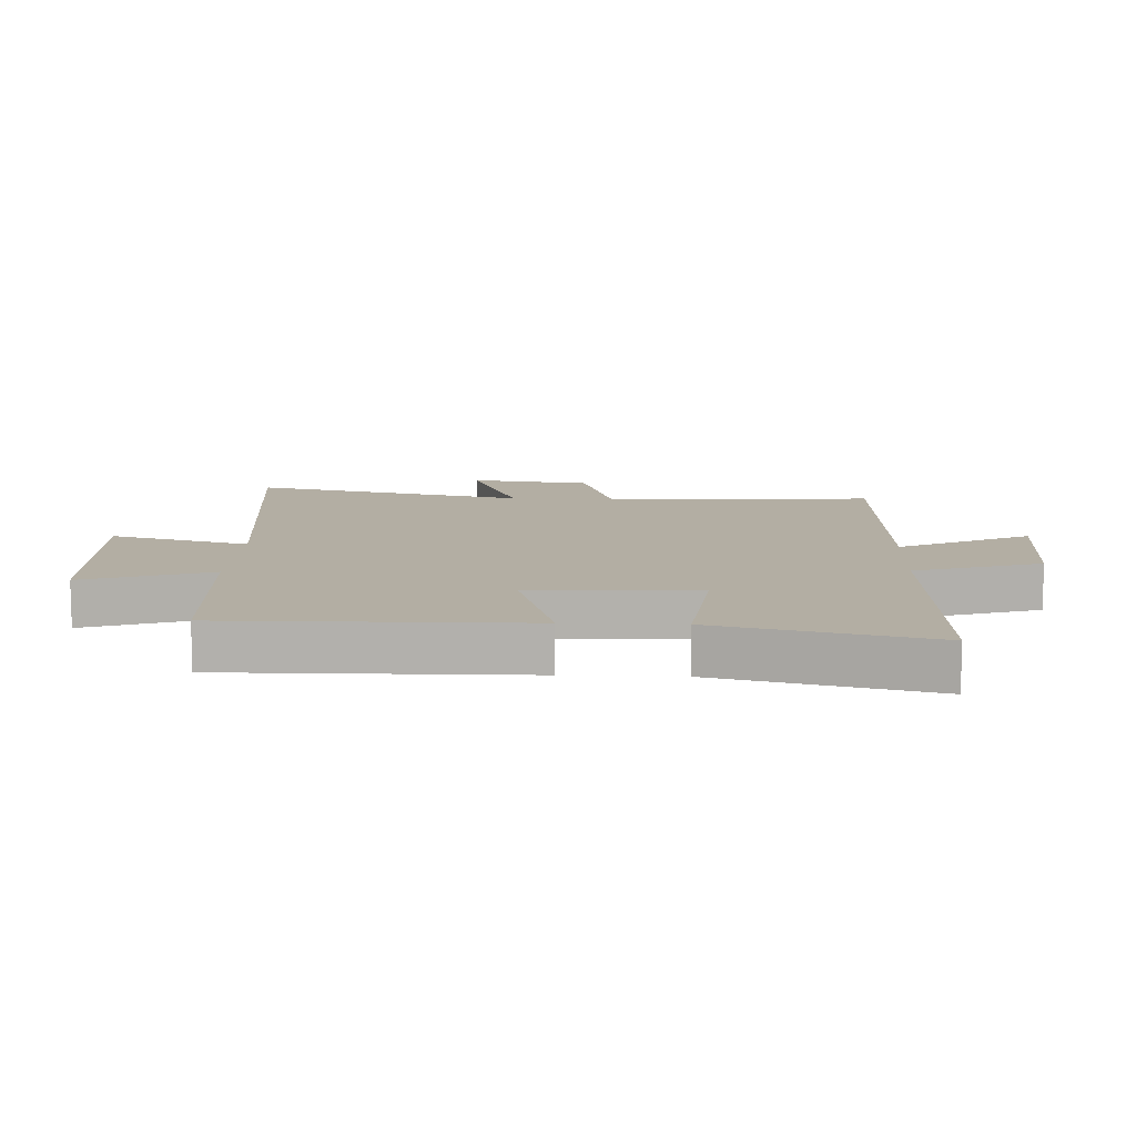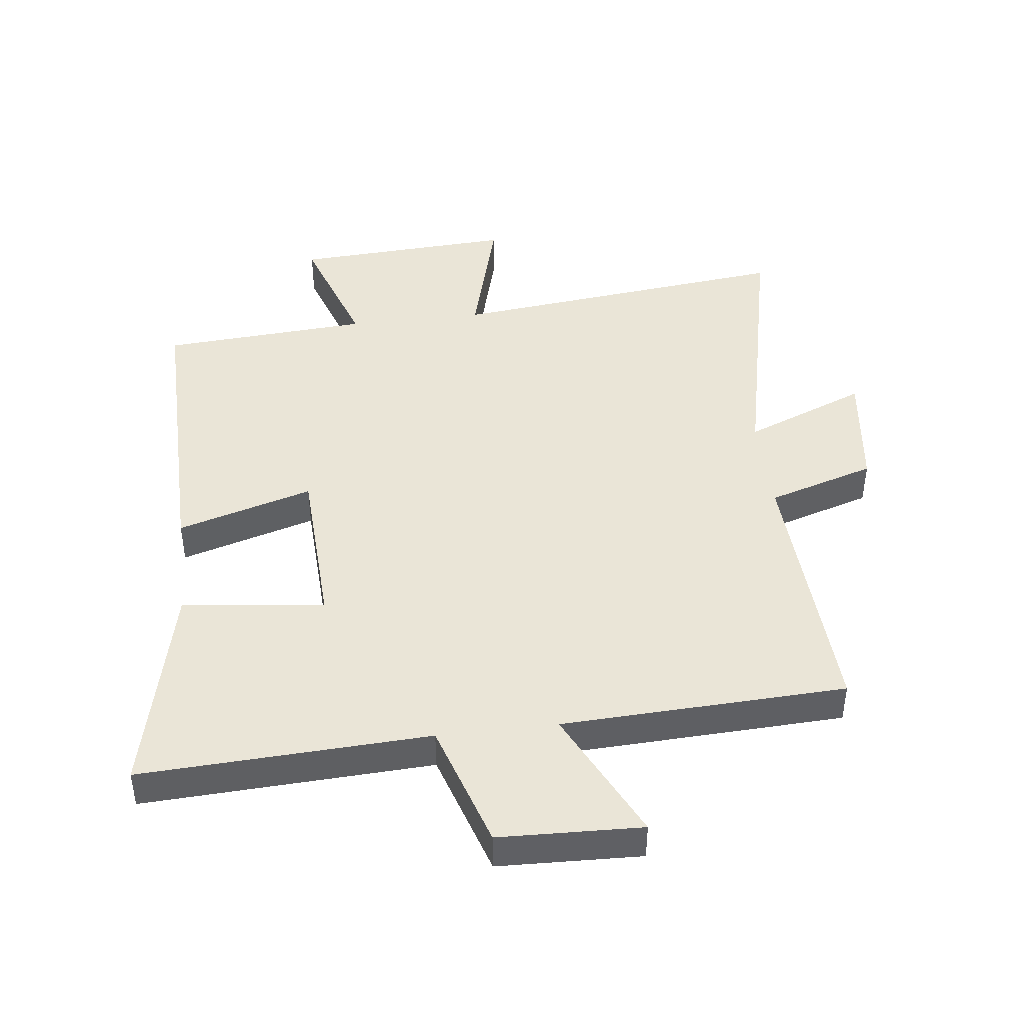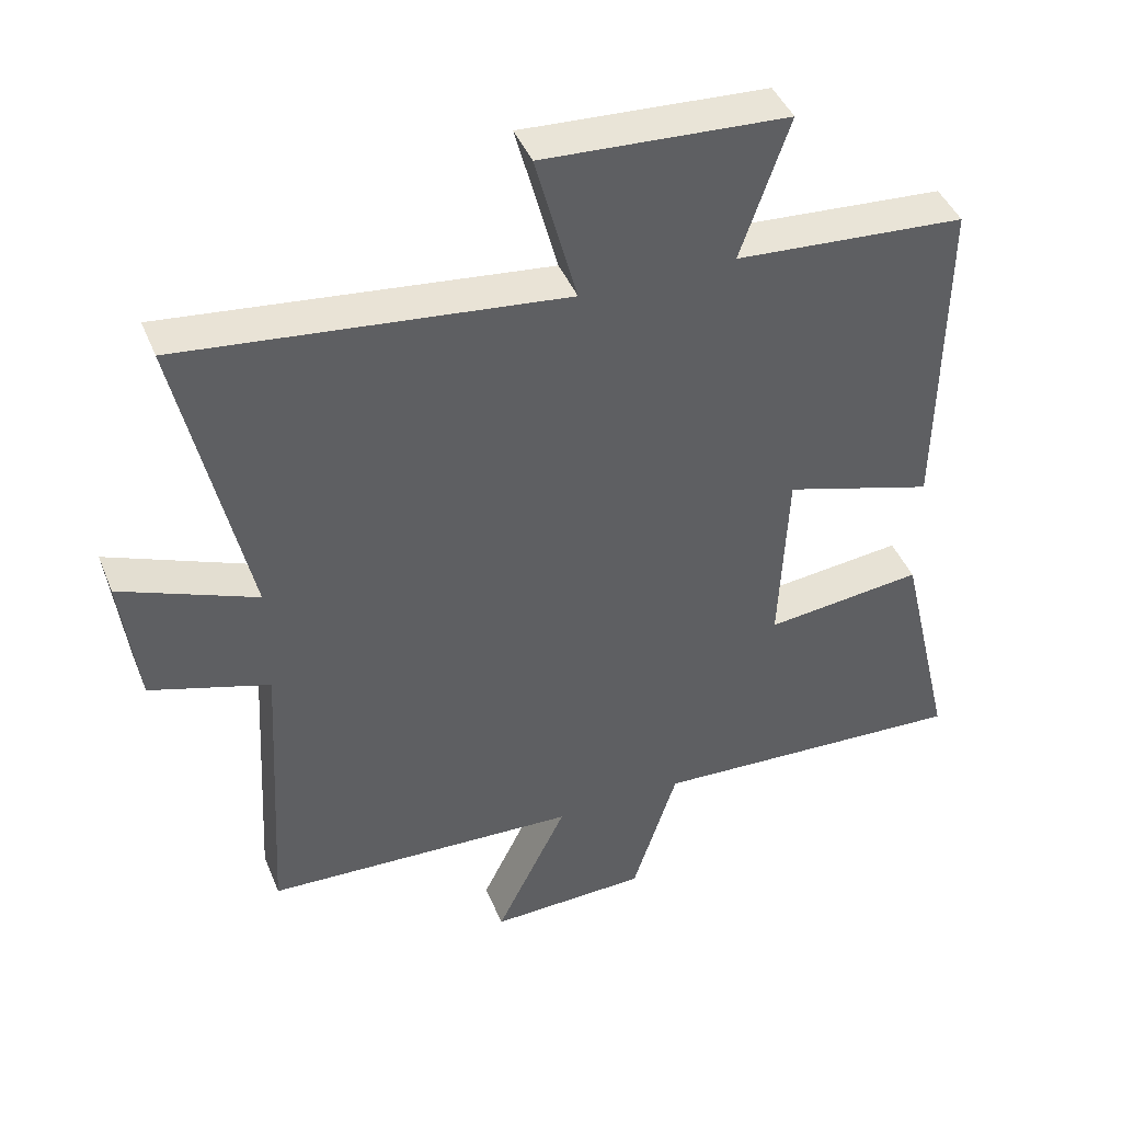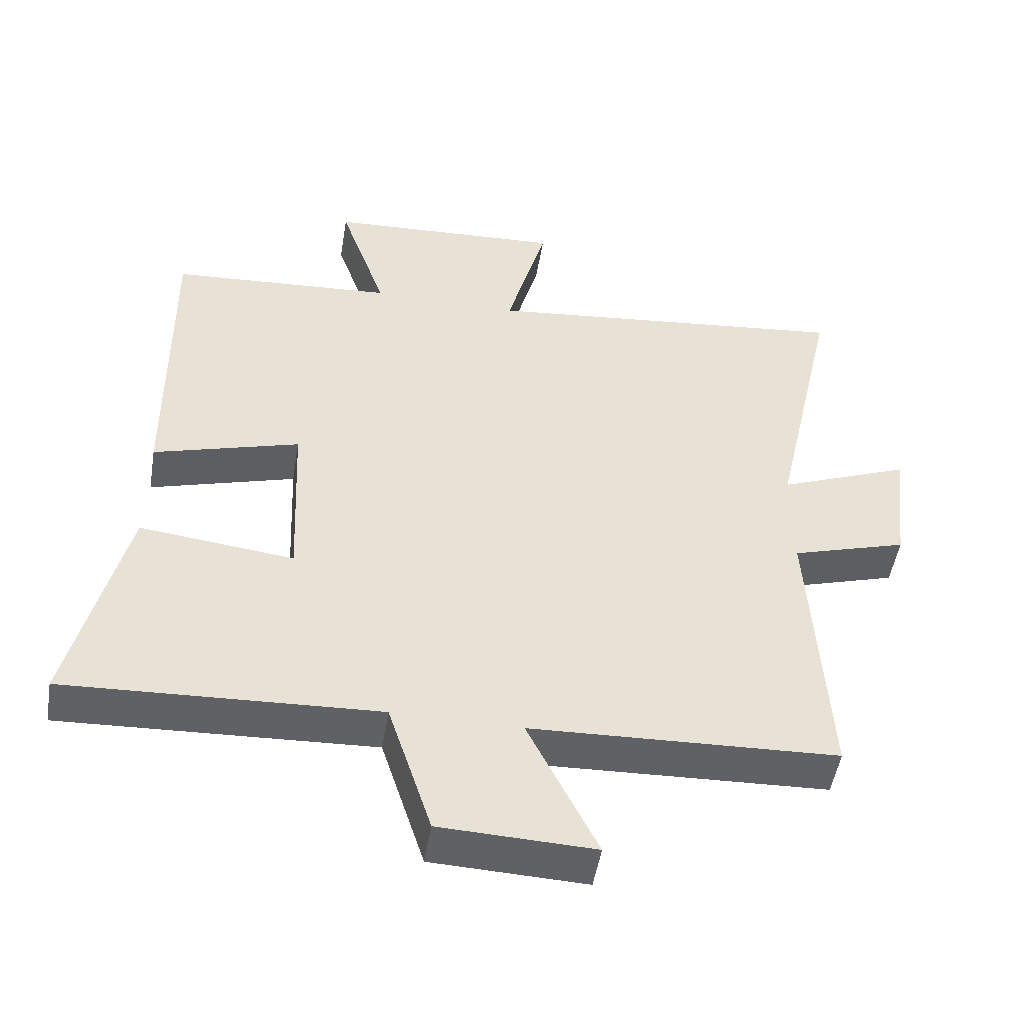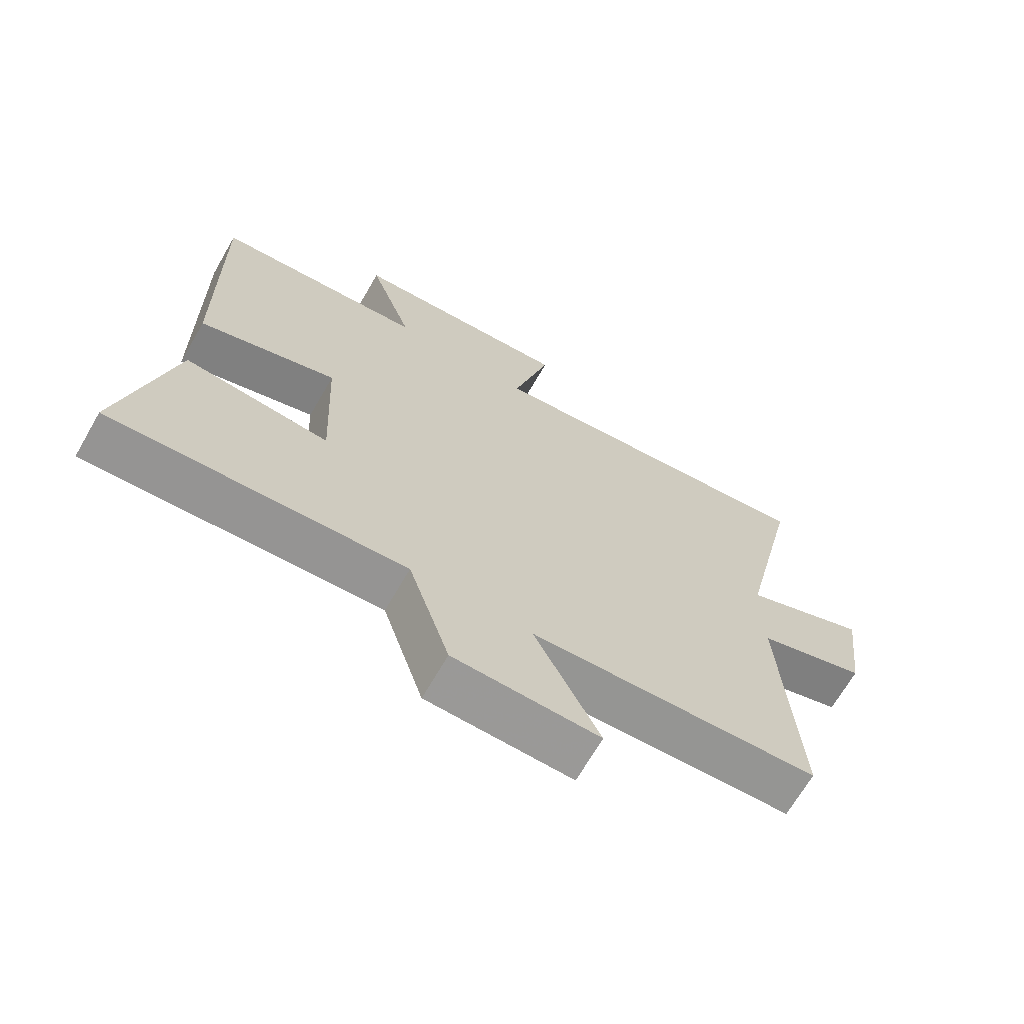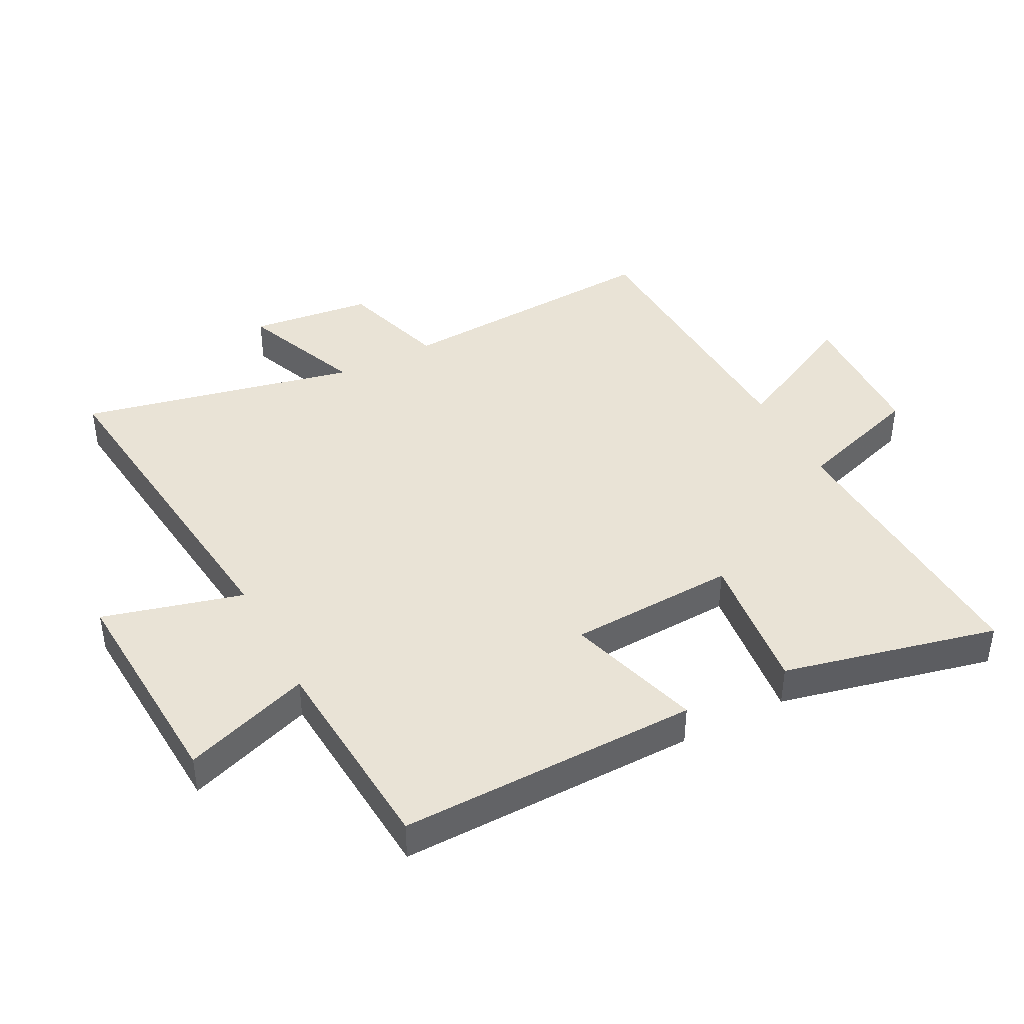
<metadata>
{"format":"obj","ext":"obj","renderer":"f3d","projection":"perspective","resolution":1024,"background":"white","views":[{"elev":11.0,"azim":92.6,"up":"+Y"},{"elev":44.2,"azim":173.2,"up":"+Y"},{"elev":43.2,"azim":-21.1,"up":"+Z"},{"elev":-50.2,"azim":170.6,"up":"+Z"},{"elev":-68.3,"azim":150.0,"up":"+Z"},{"elev":42.1,"azim":62.3,"up":"+Y"}]}
</metadata>
<code>
v -0.598 0.07 0.561
v -0.048 0.07 0.5
v -0.108 0.07 0.723
v 0.244 0.07 0.703
v 0.174 0.07 0.5
v 0.506 0.07 0.477
v 0.5 0.07 -0.002
v 0.284 0.07 0.062
v 0.272 0.07 -0.206
v 0.5 0.07 -0.18
v 0.58 0.07 -0.522
v 0.12 0.07 -0.5
v 0.055 0.07 -0.702
v -0.173 0.07 -0.71
v -0.07 0.07 -0.5
v -0.524 0.07 -0.481
v -0.5 0.07 -0.048
v -0.672 0.07 0.005
v -0.696 0.07 0.199
v -0.5 0.07 0.12
v -0.598 0 0.561
v -0.048 0 0.5
v -0.108 0 0.723
v 0.244 0 0.703
v 0.174 0 0.5
v 0.506 0 0.477
v 0.5 0 -0.002
v 0.284 0 0.062
v 0.272 0 -0.206
v 0.5 0 -0.18
v 0.58 0 -0.522
v 0.12 0 -0.5
v 0.055 0 -0.702
v -0.173 0 -0.71
v -0.07 0 -0.5
v -0.524 0 -0.481
v -0.5 0 -0.048
v -0.672 0 0.005
v -0.696 0 0.199
v -0.5 0 0.12
f 17 18 19 20
f 15 16 17
f 15 17 20
f 12 13 14 15
f 12 15 20 1
f 9 10 11 12
f 8 9 12 1
f 5 6 7 8
f 2 3 4 5
f 2 5 8
f 1 2 8
f 40 39 38 37
f 37 36 35
f 40 37 35
f 35 34 33 32
f 21 40 35 32
f 32 31 30 29
f 21 32 29 28
f 28 27 26 25
f 25 24 23 22
f 28 25 22
f 28 22 21
f 1 21 22 2
f 2 22 23 3
f 3 23 24 4
f 4 24 25 5
f 5 25 26 6
f 6 26 27 7
f 7 27 28 8
f 8 28 29 9
f 9 29 30 10
f 10 30 31 11
f 11 31 32 12
f 12 32 33 13
f 13 33 34 14
f 14 34 35 15
f 15 35 36 16
f 16 36 37 17
f 17 37 38 18
f 18 38 39 19
f 19 39 40 20
f 20 40 21 1

</code>
